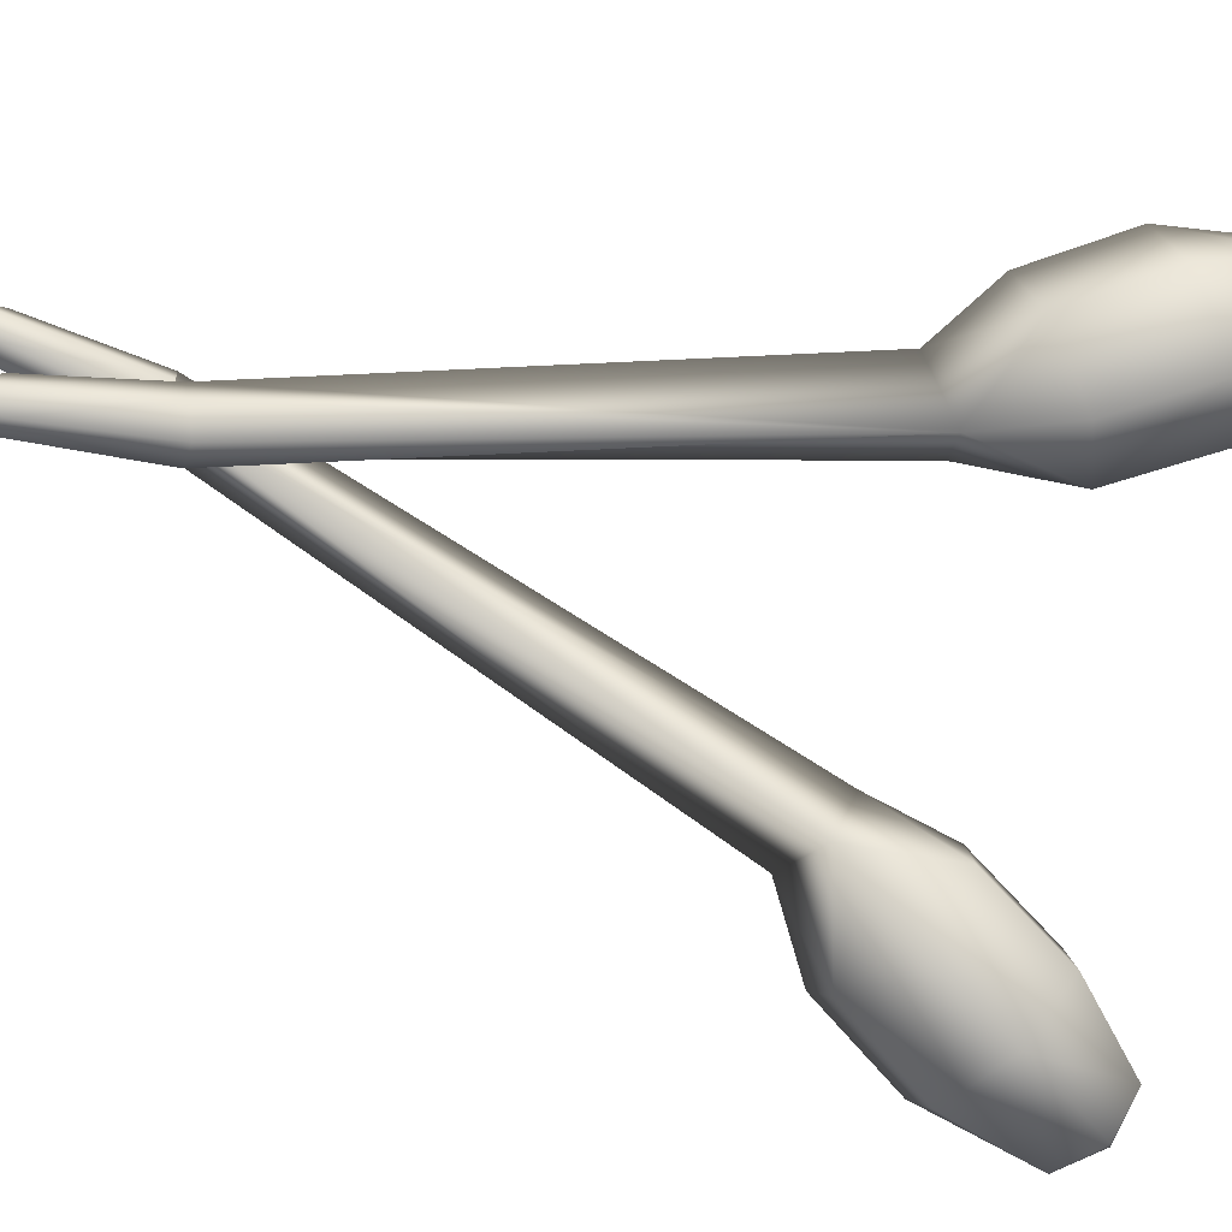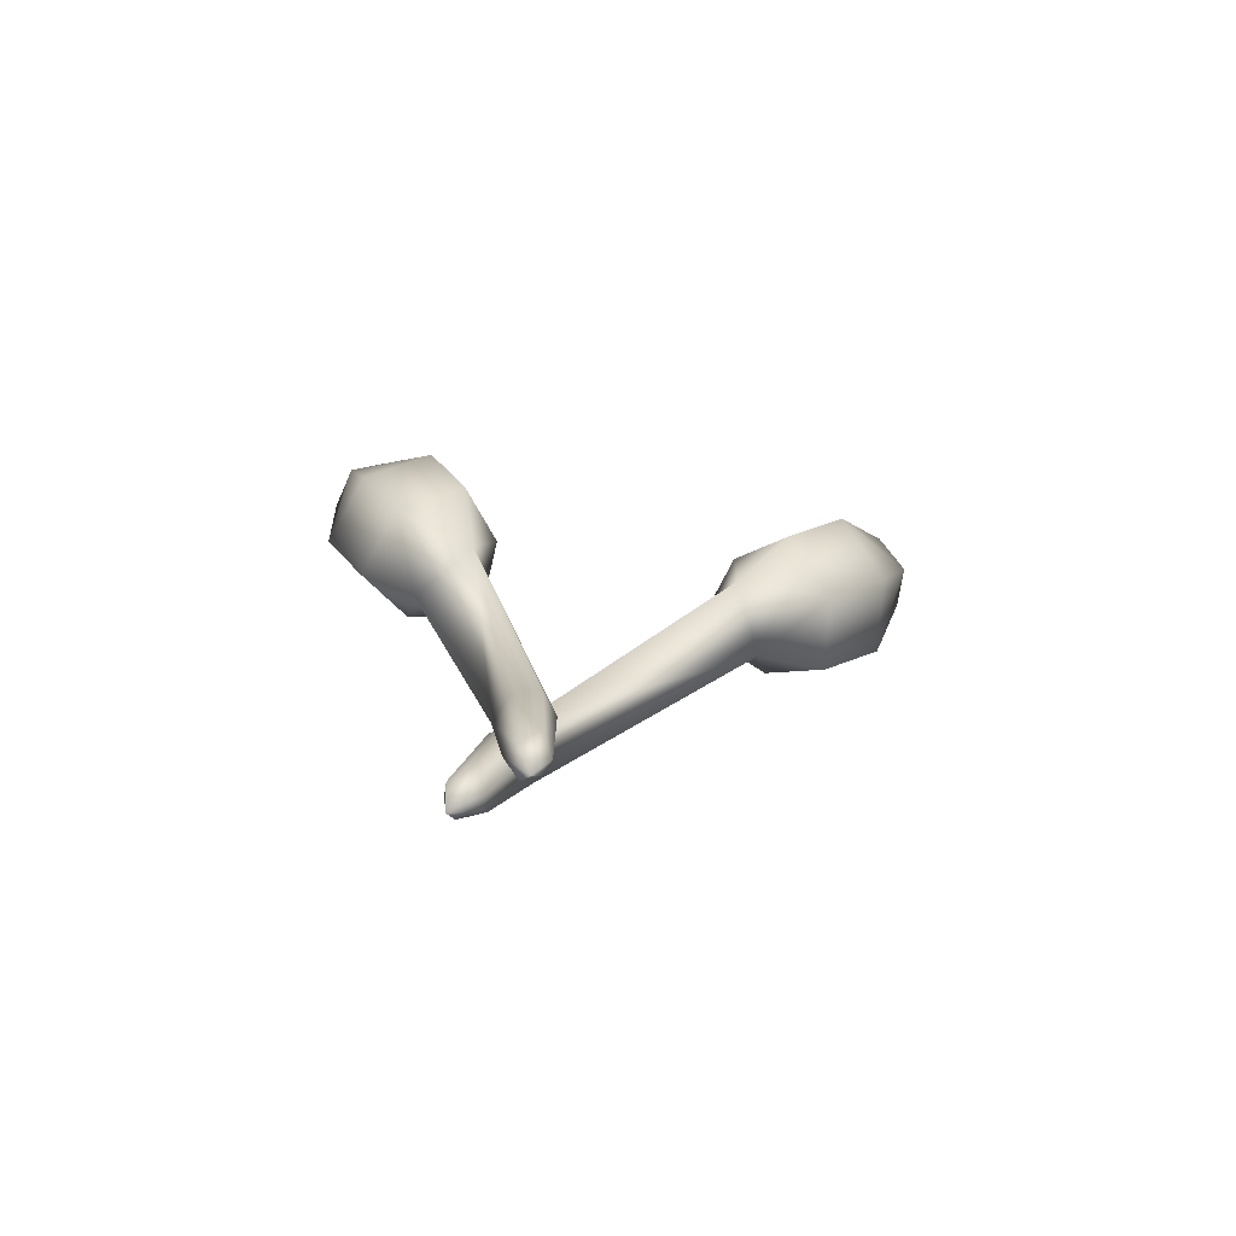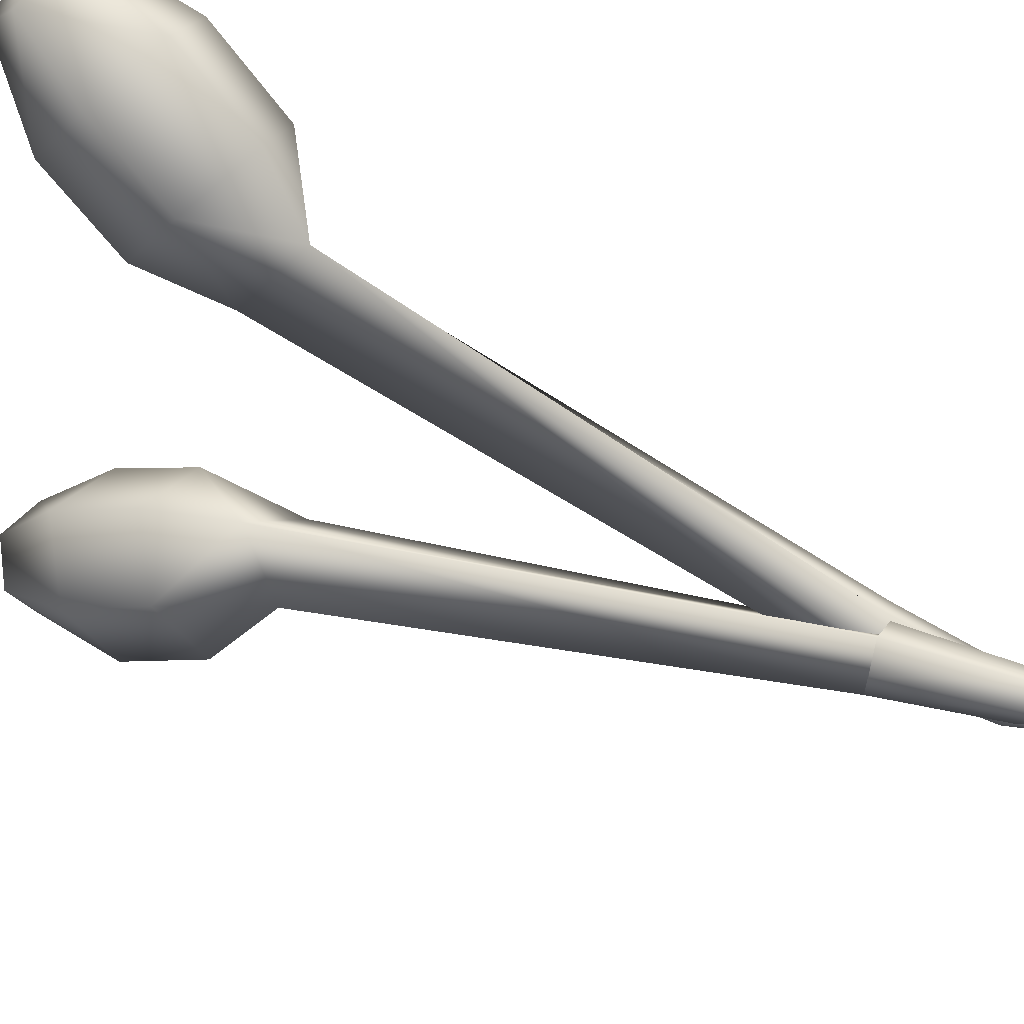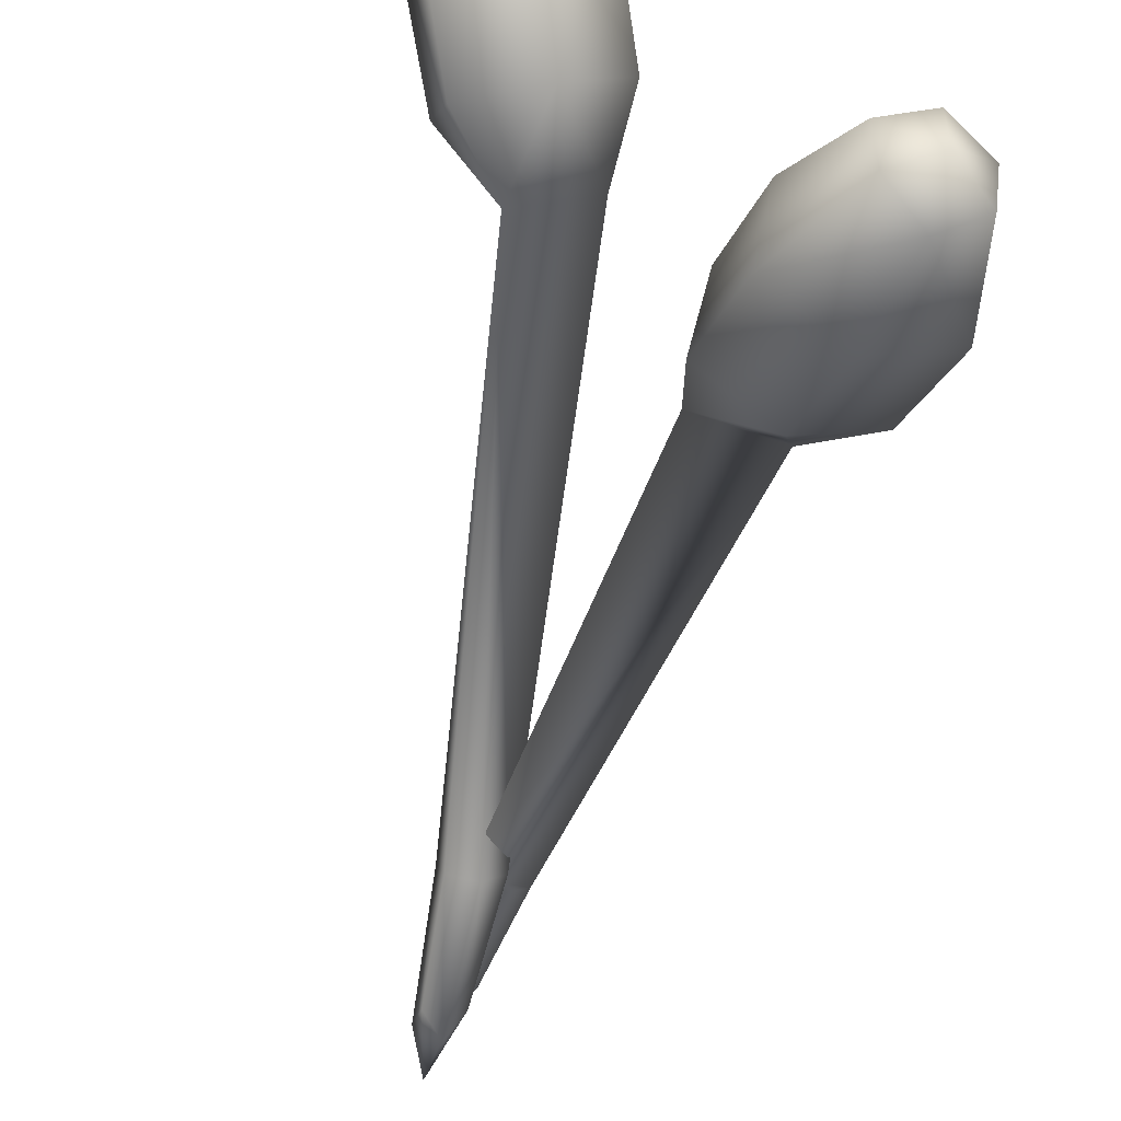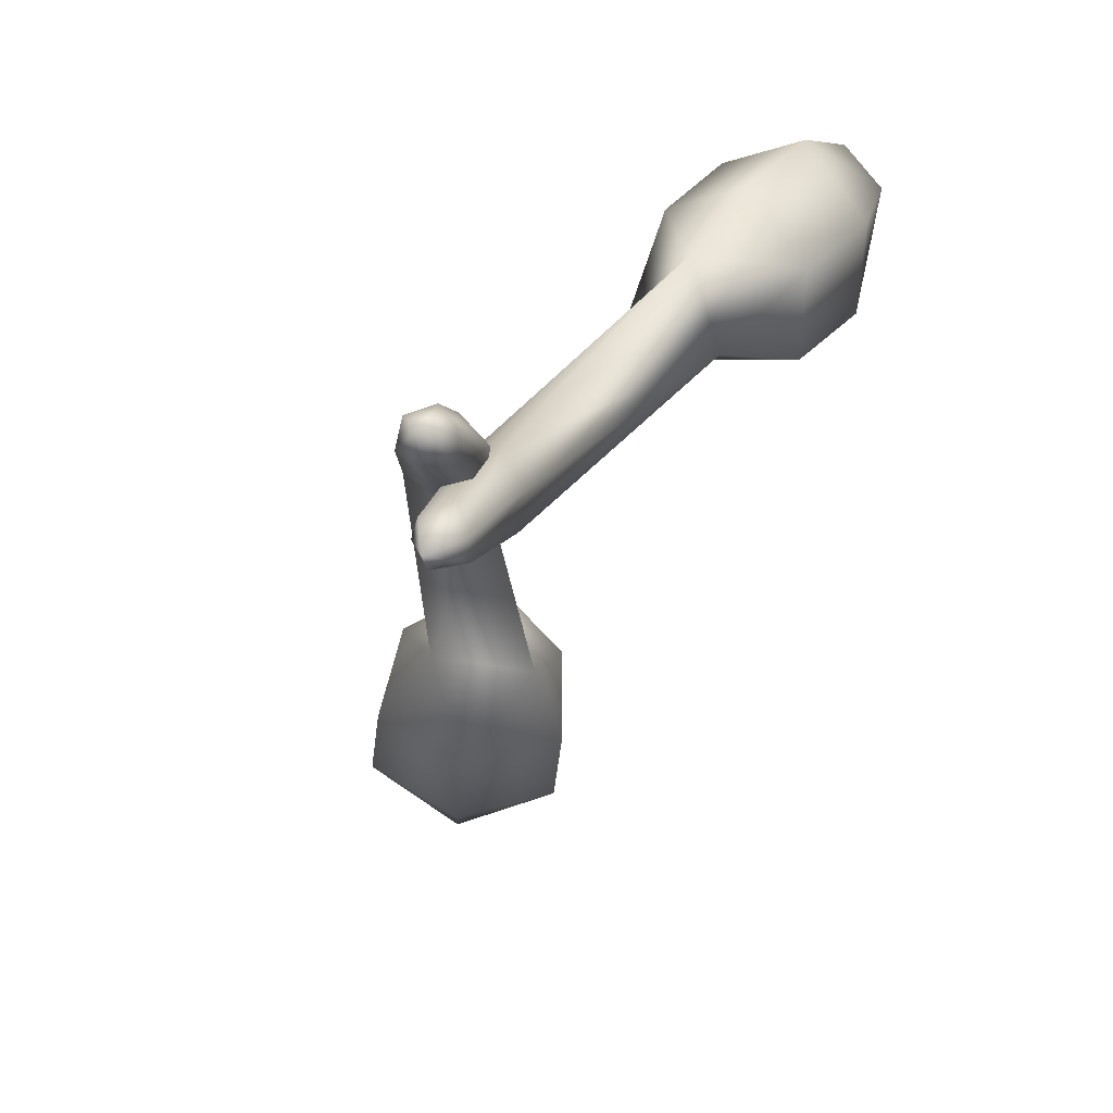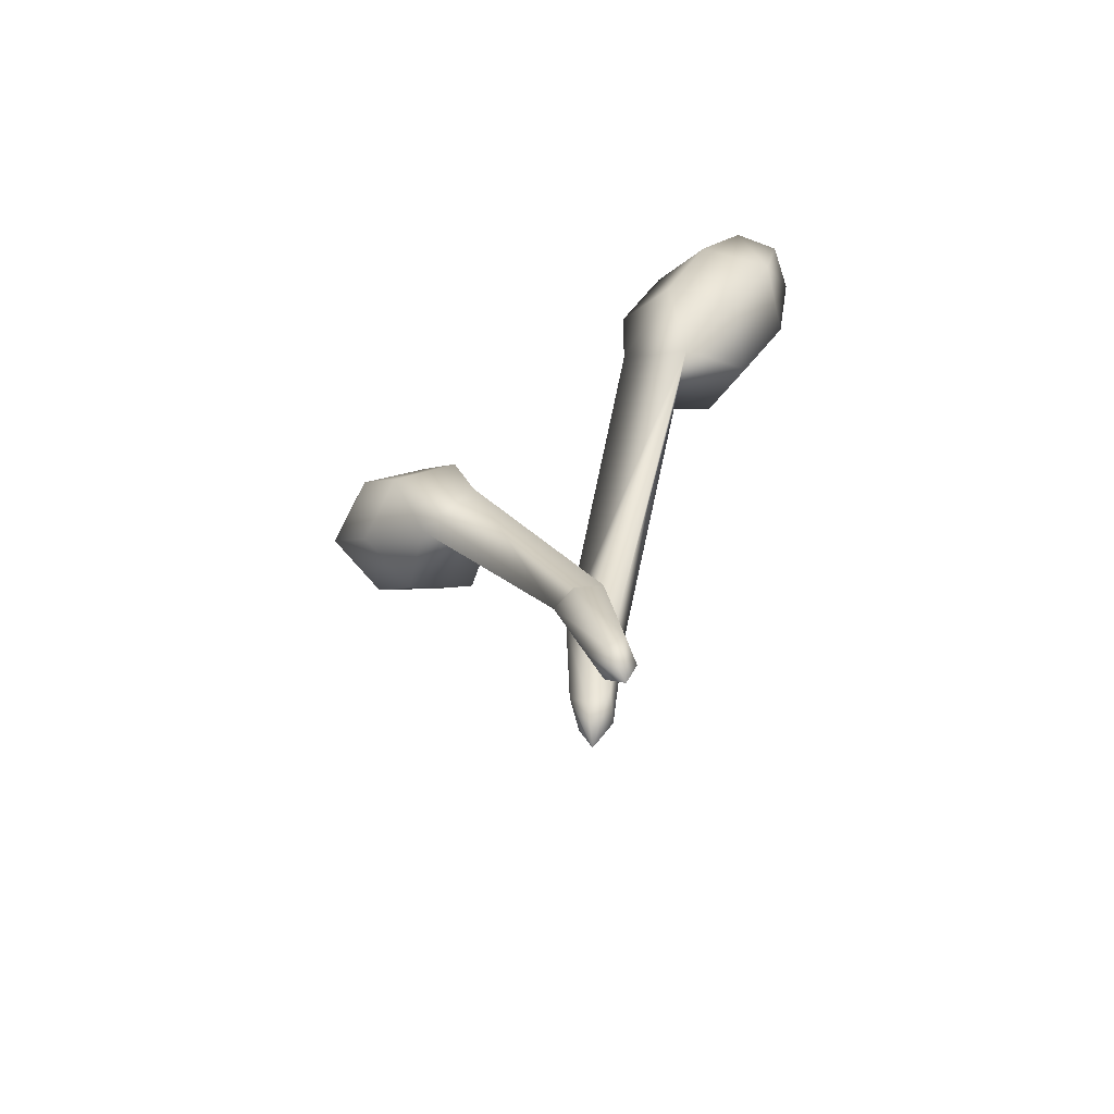
<metadata>
{"format":"obj","ext":"obj","renderer":"f3d","projection":"perspective","resolution":1024,"background":"white","views":[{"elev":-29.8,"azim":-108.2,"up":"+Y"},{"elev":-78.3,"azim":-66.4,"up":"+Z"},{"elev":74.3,"azim":114.4,"up":"+Y"},{"elev":-69.9,"azim":-12.9,"up":"+Y"},{"elev":9.0,"azim":-170.4,"up":"+Y"},{"elev":-61.6,"azim":156.7,"up":"+Z"}]}
</metadata>
<code>
g Buds_A_02_LOD2
v -0.0008051 -0.003516 0.008007
v -0.001816 -0.003431 0.007994
v -0.004247 -0.001043 0.02594
v -0.002041 -0.002439 0.007784
v -0.001449 -0.00159 0.00782
v -0.004247 -0.001043 0.02594
v -0.001816 -0.003431 0.007994
v -0.002041 -0.002439 0.007784
v -0.0004801 -0.001876 0.007858
v -6.312e-05 -0.002799 0.00808
v -0.003473 0.001738 0.02532
v -0.004247 -0.001043 0.02594
v -6.312e-05 -0.002799 0.00808
v -0.0008051 -0.003516 0.008007
v -0.001557 -5.539e-05 0.02669
v -0.003473 0.001738 0.02532
v -0.006538 0.001257 0.02729
v -0.006217 -0.001399 0.02841
v -0.004818 0.003565 0.02718
v -0.003578 -0.001523 0.02961
v -0.001435 0.000388 0.02984
v -0.002354 0.00282 0.02853
v -0.001449 -0.00159 0.00782
v -0.0004801 -0.001876 0.007858
v -0.001294 -0.002099 0.003711
v -0.0004801 -0.001876 0.007858
v -0.000596 -0.00238 0.002943
v 0.0002345 -0.01225 0.02615
v 0.0005251 -0.009925 0.02788
v 0.001174 -0.01202 0.03072
v 0.0009441 -0.01442 0.029
v 0.002839 -0.01278 0.02505
v 0.0009441 -0.01442 0.029
v 0.003622 -0.01498 0.02785
v 0.0009441 -0.01442 0.029
v 0.002639 -0.01408 0.03287
v 0.002922 -0.01558 0.03208
v 0.002639 -0.01408 0.03287
v 0.003506 -0.01032 0.03147
v 0.004229 -0.01347 0.03334
v 0.004389 -0.01503 0.03281
v 0.002639 -0.01408 0.03287
v 0.004229 -0.01347 0.03334
v 0.00426 -0.01599 0.03104
v 0.002922 -0.01558 0.03208
v 0.005676 -0.01517 0.03171
v 0.005725 -0.01363 0.03245
v 0.005676 -0.01517 0.03171
v 0.004229 -0.01347 0.03334
v 0.006266 -0.01364 0.02824
v 0.00426 -0.01599 0.03104
v 0.003622 -0.01498 0.02785
v 0.003506 -0.01032 0.03147
v 0.005897 -0.01133 0.03005
v 0.005725 -0.01363 0.03245
v 0.005417 -0.0115 0.02537
v 0.002839 -0.01278 0.02505
v 0.006266 -0.01364 0.02824
v 0.00506 -0.009273 0.02719
v 0.006266 -0.01364 0.02824
v 0.005897 -0.01133 0.03005
v 0.00426 -0.01599 0.03104
v 0.0009441 -0.01442 0.029
v 0.002922 -0.01558 0.03208
v 0.003506 -0.01032 0.03147
v 0.00506 -0.009273 0.02719
v 0.002773 -0.008235 0.0286
v 0.005725 -0.01363 0.03245
v 0.006266 -0.01364 0.02824
v 0.005676 -0.01517 0.03171
v 0.0005251 -0.009925 0.02788
v 0.003506 -0.01032 0.03147
v 0.001174 -0.01202 0.03072
v -0.000892 -6.24e-05 0.00369
v -0.001461 -0.000457 0.002847
v -0.0009796 -0.0003429 0.0013
v -0.0003151 -0.0002252 0.002832
v 1.805e-05 -0.001068 0.003545
v -0.0003151 -0.0002252 0.002832
v -0.000702 -0.001296 0.002756
v -0.001364 -0.001344 0.003568
v -0.000702 -0.001296 0.002756
v -0.001461 -0.000457 0.002847
v -0.001364 -0.001344 0.003568
v -0.001461 -0.000457 0.002847
v -0.001261 -0.001427 0.007606
v -0.001179 -0.002431 0.007515
v -0.0005189 -0.0007123 0.007767
v -0.001461 -0.000457 0.002847
v -0.000892 -6.24e-05 0.00369
v -0.0005189 -0.0007123 0.007767
v -0.001261 -0.001427 0.007606
v 1.805e-05 -0.001068 0.003545
v -0.000702 -0.001296 0.002756
v -0.0001702 -0.00263 0.007345
v 0.0007058 -0.002062 0.007463
v -0.000702 -0.001296 0.002756
v -0.001364 -0.001344 0.003568
v -0.001179 -0.002431 0.007515
v -0.0001702 -0.00263 0.007345
v 0.0007058 -0.002062 0.007463
v 0.003541 -0.009404 0.02382
v 0.002047 -0.007569 0.02555
v -0.0005189 -0.0007123 0.007767
v 0.0004155 -0.001099 0.007561
v -0.0003151 -0.0002252 0.002832
v 1.805e-05 -0.001068 0.003545
v 0.0006756 -0.009833 0.02427
v 0.002839 -0.01278 0.02505
v 0.005417 -0.0115 0.02537
v 0.0002345 -0.01225 0.02615
v 0.00506 -0.009273 0.02719
v 0.0005251 -0.009925 0.02788
v 0.002773 -0.008235 0.0286
v -0.000892 -6.24e-05 0.00369
v -0.0003151 -0.0002252 0.002832
v 0.0004155 -0.001099 0.007561
v -0.0005189 -0.0007123 0.007767
v -0.004818 0.003565 0.02718
v -0.002354 0.00282 0.02853
v -0.003609 0.004036 0.03166
v -0.006162 0.004762 0.03035
v -0.006538 0.001257 0.02729
v -0.006162 0.004762 0.03035
v -0.007946 0.002392 0.03045
v -0.006162 0.004762 0.03035
v -0.005329 0.004341 0.03449
v -0.006992 0.004518 0.03409
v -0.005329 0.004341 0.03449
v -0.002713 0.001544 0.03302
v -0.005211 0.002866 0.03545
v -0.006814 0.003254 0.03525
v -0.005329 0.004341 0.03449
v -0.005211 0.002866 0.03545
v -0.008138 0.003251 0.03373
v -0.006992 0.004518 0.03409
v -0.007718 0.001894 0.03478
v -0.006143 0.001399 0.03526
v -0.007718 0.001894 0.03478
v -0.005211 0.002866 0.03545
v -0.007581 -0.000314 0.03166
v -0.008138 0.003251 0.03373
v -0.007946 0.002392 0.03045
v -0.002713 0.001544 0.03302
v -0.004865 -0.0004692 0.03283
v -0.006143 0.001399 0.03526
v -0.006217 -0.001399 0.02841
v -0.006538 0.001257 0.02729
v -0.007581 -0.000314 0.03166
v -0.003578 -0.001523 0.02961
v -0.007581 -0.000314 0.03166
v -0.004865 -0.0004692 0.03283
v -0.008138 0.003251 0.03373
v -0.006162 0.004762 0.03035
v -0.006992 0.004518 0.03409
v -0.002713 0.001544 0.03302
v -0.003578 -0.001523 0.02961
v -0.001435 0.000388 0.02984
v -0.006143 0.001399 0.03526
v -0.007581 -0.000314 0.03166
v -0.007718 0.001894 0.03478
v -0.002354 0.00282 0.02853
v -0.002713 0.001544 0.03302
v -0.003609 0.004036 0.03166
v -0.0002553 -0.00299 0.003837
v -0.000596 -0.00238 0.002943
v -0.001008 -0.002964 0.001366
v -0.0008036 -0.003514 0.002997
v -0.00155 -0.00346 0.003797
v -0.0008036 -0.003514 0.002997
v -0.001673 -0.002774 0.002918
v -0.001294 -0.002099 0.003711
v -0.001673 -0.002774 0.002918
v -0.000596 -0.00238 0.002943
v -0.000596 -0.00238 0.002943
v -0.0002553 -0.00299 0.003837
v -6.312e-05 -0.002799 0.00808
v -0.0004801 -0.001876 0.007858
v -0.00155 -0.00346 0.003797
v -0.001673 -0.002774 0.002918
v -0.002041 -0.002439 0.007784
v -0.001816 -0.003431 0.007994
v -0.001673 -0.002774 0.002918
v -0.001294 -0.002099 0.003711
v -0.001449 -0.00159 0.00782
v -0.002041 -0.002439 0.007784
v -0.0002553 -0.00299 0.003837
v -0.0008036 -0.003514 0.002997
v -0.0008051 -0.003516 0.008007
v -6.312e-05 -0.002799 0.00808
v -0.0008036 -0.003514 0.002997
v -0.00155 -0.00346 0.003797
v -0.001816 -0.003431 0.007994
v -0.0008051 -0.003516 0.008007
g Buds_A_02_LOD2_0
f 3 2 1
f 3 5 4
f 8 7 6
f 11 10 9
f 14 13 12
f 13 15 12
f 16 15 13
f 17 16 12
f 17 12 18
f 19 16 17
f 18 12 20
f 20 12 15
f 20 15 21
f 21 15 22
f 22 15 16
f 22 16 19
f 12 16 23
f 24 23 16
f 23 26 25
f 26 27 25
f 30 29 28
f 31 30 28
f 33 28 32
f 34 33 32
f 36 30 35
f 37 36 35
f 39 30 38
f 40 39 38
f 42 37 41
f 43 42 41
f 45 44 41
f 44 46 41
f 48 47 41
f 47 49 41
f 46 51 50
f 51 52 50
f 54 53 49
f 55 54 49
f 52 57 56
f 58 52 56
f 60 56 59
f 61 60 59
f 63 52 62
f 64 63 62
f 54 66 65
f 66 67 65
f 69 54 68
f 70 69 68
f 72 67 71
f 73 72 71
f 76 75 74
f 77 76 74
f 76 79 78
f 80 76 78
f 76 82 81
f 83 76 81
f 86 85 84
f 87 86 84
f 88 86 87
f 91 90 89
f 92 91 89
f 95 94 93
f 96 95 93
f 99 98 97
f 100 99 97
f 99 100 101
f 101 102 99
f 103 102 101
f 103 104 99
f 101 104 103
f 101 105 104
f 105 101 106
f 101 107 106
f 102 108 99
f 99 108 103
f 109 108 102
f 109 102 110
f 111 108 109
f 110 102 112
f 112 102 103
f 111 113 108
f 108 113 103
f 112 103 114
f 114 103 113
f 117 116 115
f 118 117 115
f 121 120 119
f 122 121 119
f 124 119 123
f 125 124 123
f 127 121 126
f 128 127 126
f 130 121 129
f 131 130 129
f 133 128 132
f 134 133 132
f 136 135 132
f 135 137 132
f 139 138 132
f 138 140 132
f 137 142 141
f 142 143 141
f 145 144 140
f 146 145 140
f 143 148 147
f 149 143 147
f 151 147 150
f 152 151 150
f 154 143 153
f 155 154 153
f 145 157 156
f 157 158 156
f 160 145 159
f 161 160 159
f 163 158 162
f 164 163 162
f 167 166 165
f 168 167 165
f 167 170 169
f 171 167 169
f 167 173 172
f 174 167 172
f 177 176 175
f 178 177 175
f 181 180 179
f 182 181 179
f 185 184 183
f 186 185 183
f 189 188 187
f 190 189 187
f 193 192 191
f 194 193 191

</code>
